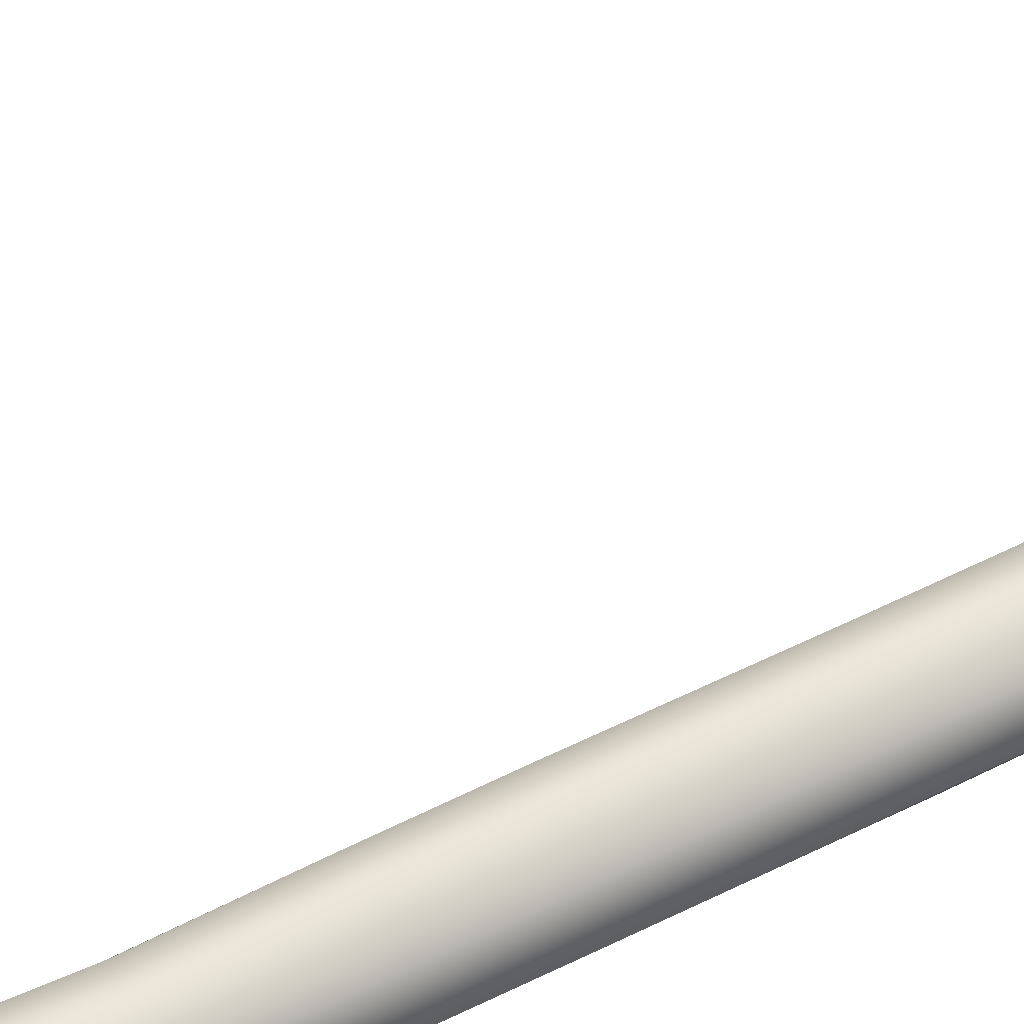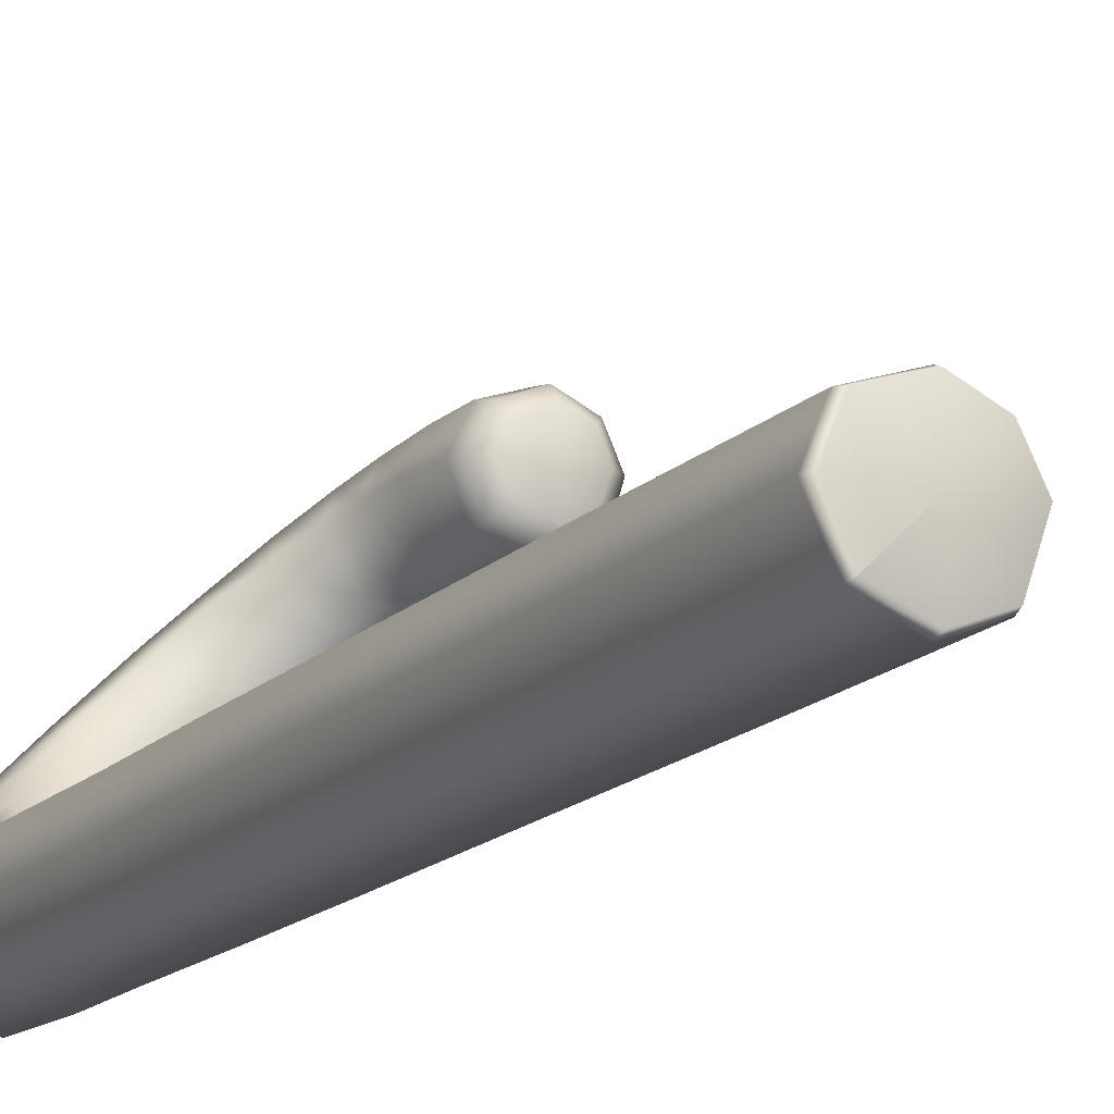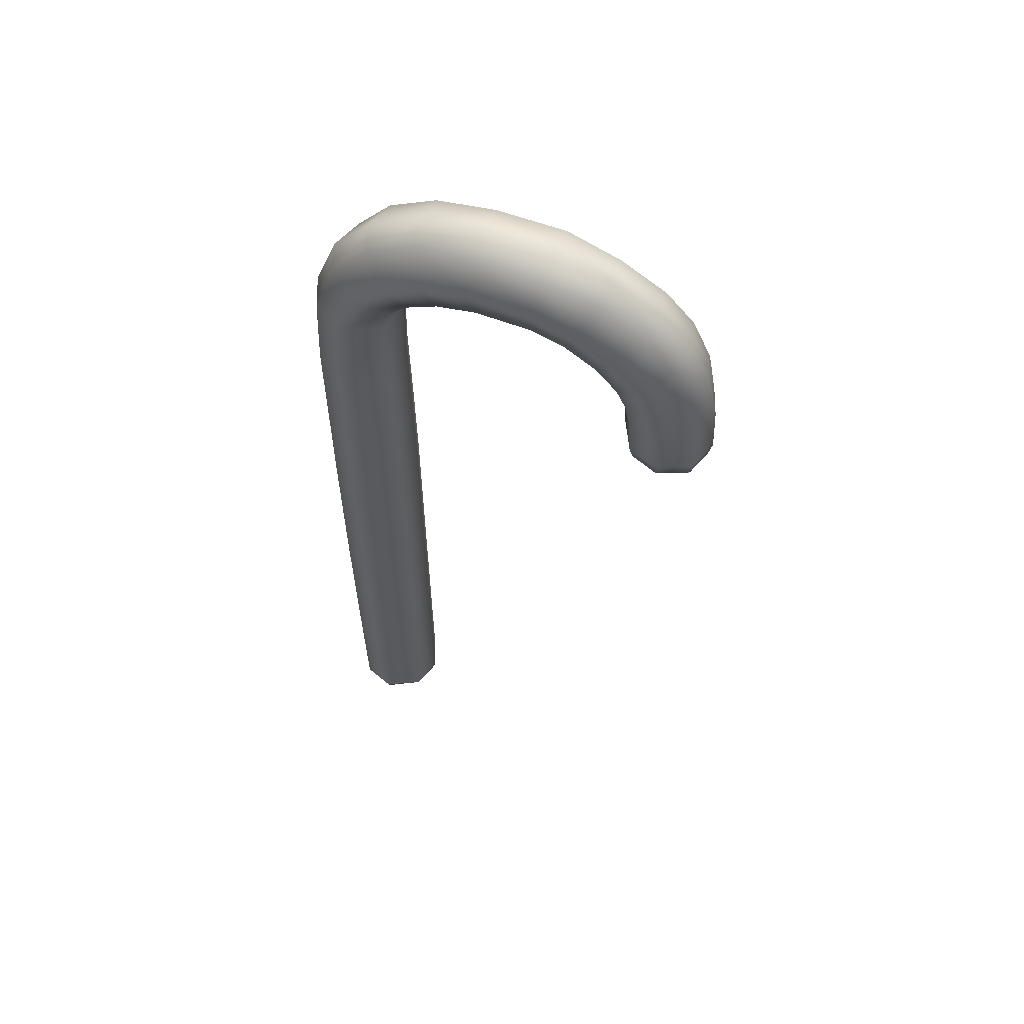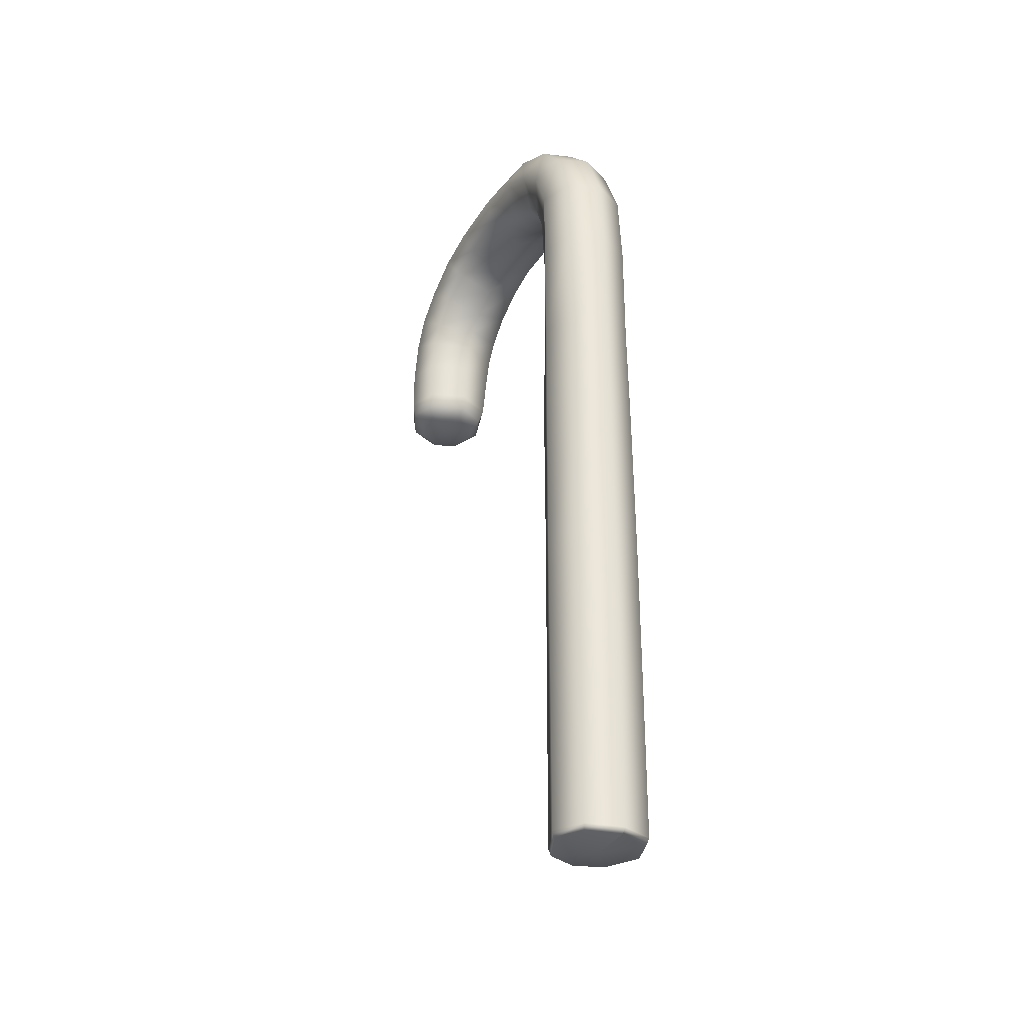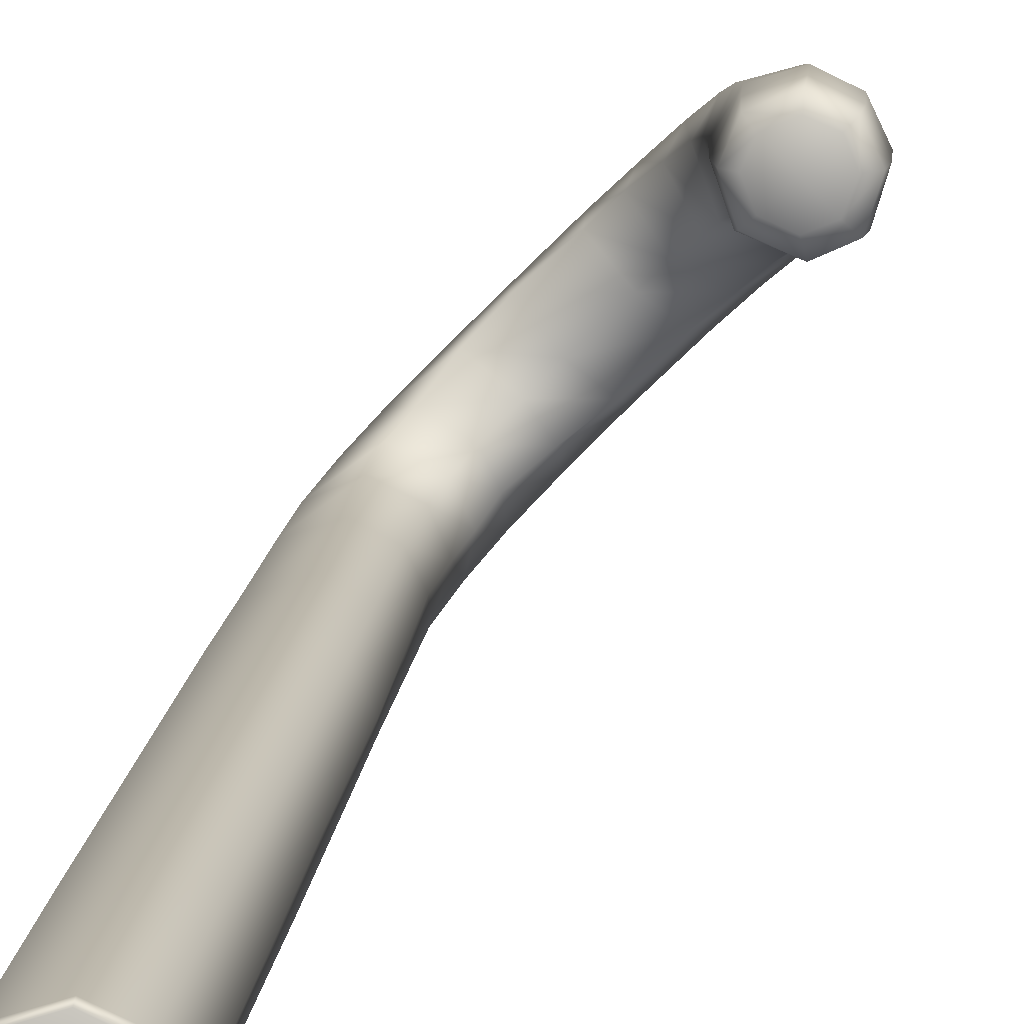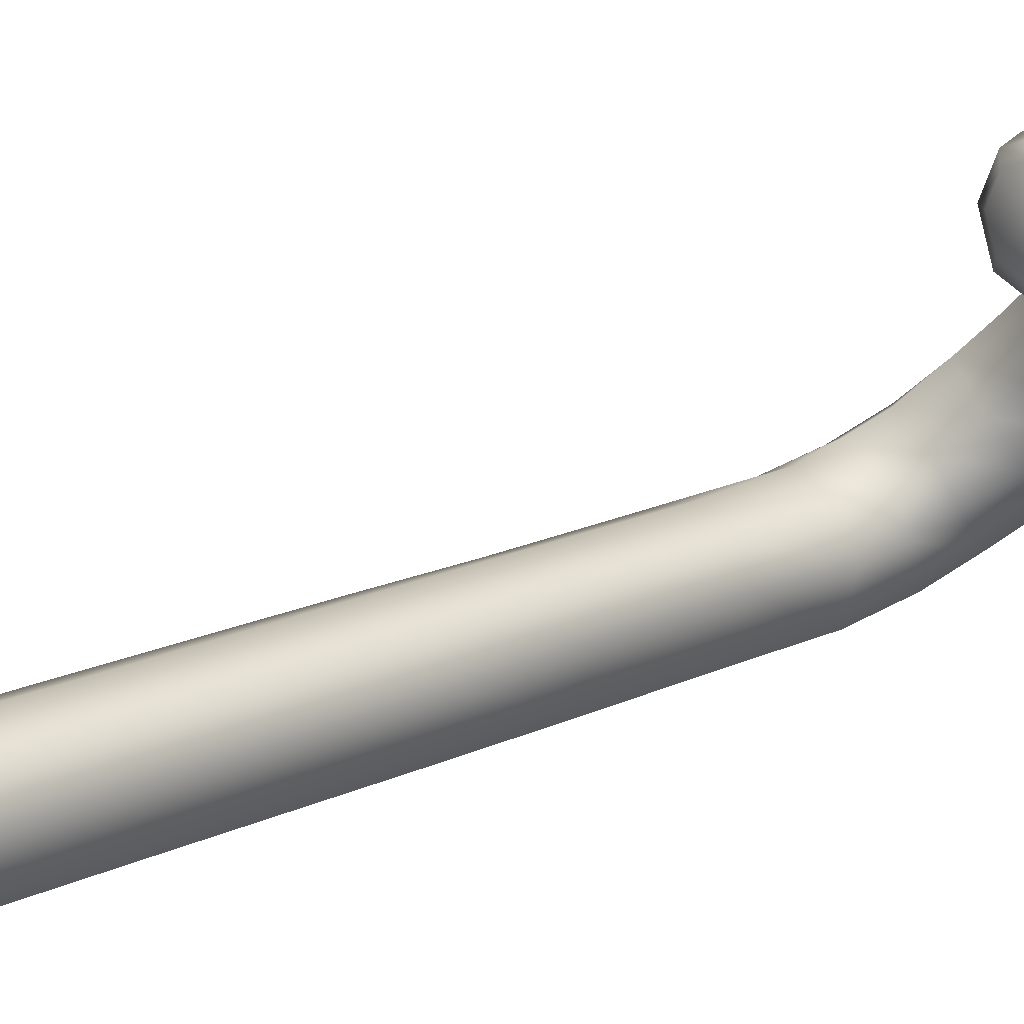
<metadata>
{"format":"obj","ext":"obj","renderer":"f3d","projection":"perspective","resolution":1024,"background":"white","views":[{"elev":57.2,"azim":-117.1,"up":"+Z"},{"elev":-15.8,"azim":-27.9,"up":"+Z"},{"elev":58.7,"azim":-24.6,"up":"+Y"},{"elev":-34.7,"azim":-164.4,"up":"+Y"},{"elev":14.3,"azim":6.2,"up":"+Z"},{"elev":16.3,"azim":45.0,"up":"+Z"}]}
</metadata>
<code>
o defaultMaterial_defaultMaterial.001
v -0.5454 8.681 -0.5751
v -0.7892 8.692 -0.03148
v -0.7763 10.41 -0.05171
v -0.5388 10.41 -0.5685
v -0.5482 8.73 0.5977
v -0.5459 10.45 0.5835
v 0.1443 3.015 0.8474
v -0.5293 3.015 0.6146
v -0.5113 0.3016 0.6175
v 0.1519 0.2956 0.8448
v 0.6376 3.029 0.6094
v 0.6444 0.3106 0.6151
v -0.6969 0.1469 0.07314
v -0.4714 0.1835 0.5967
v -0.7539 0.2687 0.06922
v -0.4554 0.1376 -0.4848
v -0.5019 0.227 -0.5313
v 0.1493 0.1978 0.8033
v 0.6167 0.1952 0.5873
v -0.4554 0.1376 -0.4848
v 0.08019 0.09338 0.05082
v -0.6969 0.1469 0.07314
v -0.4714 0.1835 0.5967
v 0.1493 0.1978 0.8033
v 0.6167 0.1952 0.5873
v -0.7758 2.98 0.03551
v -0.535 5.7 0.6095
v -0.7914 5.662 0.007346
v 0.1342 8.739 0.8341
v 0.1428 5.706 0.8333
v 0.6263 8.748 0.5964
v 0.6264 5.718 0.5976
v -0.5313 2.948 -0.5596
v -0.546 5.641 -0.5749
v 0.1304 10.46 0.8279
v 0.6151 10.47 0.5855
v 0.103 12.41 0.8149
v -0.536 12.4 0.5954
v 0.5884 12.41 0.5607
v -0.7782 12.43 -0.01953
v -0.524 13.77 0.5924
v -0.7191 13.83 0.007599
v -0.5425 12.45 -0.5705
v -0.4862 13.87 -0.5149
v 0.06552 13.76 0.8643
v 0.6271 13.76 0.5987
v -0.2001 14.94 -0.2294
v -0.4238 14.87 0.2703
v 0.2827 15.7 0.2536
v 0.06144 15.59 0.652
v 0.9133 16.18 0.8848
v 0.6572 16.04 1.219
v 1.673 16.39 1.644
v 1.363 16.21 1.97
v 2.495 16.36 2.465
v 2.142 16.17 2.802
v 3.175 16.08 3.144
v 2.813 15.93 3.419
v 3.757 15.59 3.727
v 3.339 15.44 3.993
v 4.156 14.99 4.127
v 3.72 14.87 4.373
v 4.395 14.3 4.366
v 3.958 14.17 4.613
v 4.531 13.38 4.502
v 4.046 13.34 4.741
v 4.561 12.5 4.532
v 4.06 12.51 4.772
v 4.049 12.23 4.712
v 4.517 12.21 4.488
v -0.299 14.6 0.8198
v 0.06452 15.1 1.185
v 0.5307 15.51 1.634
v 1.159 15.72 2.25
v 1.89 15.64 2.99
v 2.392 15.44 3.488
v 2.853 15.01 3.958
v 3.191 14.55 4.291
v 3.363 14.01 4.466
v 3.468 13.29 4.568
v 3.497 12.53 4.575
v 3.518 12.23 4.489
v 0.1592 14.34 1.041
v 0.4032 14.7 1.293
v 0.7674 15.08 1.76
v 1.227 15.25 2.247
v 1.903 15.19 2.891
v 2.299 15.02 3.289
v 2.677 14.64 3.63
v 2.955 14.21 3.902
v 3.088 13.81 4.012
v 3.173 13.26 4.067
v 3.233 12.5 4.047
v 3.319 12.22 4.009
v 0.7713 14.27 0.7426
v 0.9989 14.58 0.9705
v 1.389 14.83 1.361
v 1.756 14.94 1.727
v 2.412 14.9 2.38
v 2.754 14.7 2.723
v 3.053 14.38 3.023
v 3.231 14.07 3.202
v 3.345 13.72 3.316
v 3.414 13.21 3.385
v 3.453 12.49 3.423
v 3.505 12.22 3.476
v 3.319 12.22 4.009
v 3.505 12.22 3.476
v 3.668 12.06 3.639
v 3.521 12.07 4.006
v 3.665 12.06 4.339
v 3.518 12.23 4.489
v 4.042 12.05 4.504
v 4.049 12.23 4.712
v 4.388 12.05 4.358
v 4.517 12.21 4.488
v 4.019 12.01 3.99
v -0.002108 8.69 -0.8175
v -0.01049 10.41 -0.8176
v 0.6269 8.727 -0.5759
v 0.6179 10.45 -0.5785
v 0.6385 3.019 -0.5593
v 0.8761 3.018 0.1096
v 0.8825 0.2968 0.1131
v 0.6466 0.3017 -0.5405
v 0.6376 3.029 0.6094
v 0.6444 0.3106 0.6151
v 0.6274 0.1837 -0.5024
v 0.1015 0.1663 -0.7137
v 0.08566 0.2669 -0.7687
v -0.4554 0.1376 -0.4848
v 0.6167 0.1952 0.5873
v 0.8433 0.184 0.1206
v 0.1015 0.1663 -0.7137
v -0.4554 0.1376 -0.4848
v 0.6274 0.1837 -0.5024
v 0.8433 0.184 0.1206
v 0.05522 2.982 -0.801
v 0.04205 5.665 -0.8179
v 0.644 5.704 -0.5599
v 0.8626 8.737 0.1065
v 0.8639 5.707 0.123
v 0.6263 8.748 0.5964
v 0.6264 5.718 0.5976
v 0.8402 10.46 0.1222
v 0.6151 10.47 0.5855
v 0.6315 12.43 -0.5614
v 0.8068 12.42 0.1298
v 0.5884 12.41 0.5607
v 0.04312 12.45 -0.8351
v 0.07323 13.84 -0.7851
v 0.635 13.79 -0.5617
v 0.8548 13.77 0.08597
v 0.6271 13.76 0.5987
v 0.353 14.88 -0.5125
v 0.7616 15.61 -0.05858
v 1.345 16.05 0.5178
v 2.043 16.29 1.289
v 2.893 16.23 2.091
v 3.502 15.98 2.782
v 4.067 15.47 3.307
v 4.444 14.87 3.626
v 4.67 14.17 3.883
v 4.776 13.34 4.004
v 4.791 12.51 4.043
v 4.743 12.23 4.018
v 0.8578 14.6 -0.3359
v 1.215 15.11 0.03388
v 1.679 15.52 0.4844
v 2.311 15.73 1.117
v 3.059 15.64 1.87
v 3.557 15.44 2.364
v 4.01 15.02 2.814
v 4.332 14.55 3.134
v 4.504 14.01 3.306
v 4.605 13.29 3.419
v 4.618 12.53 3.447
v 4.563 12.23 3.43
v 0.9955 14.34 0.2165
v 1.207 14.69 0.504
v 1.679 15.07 0.8647
v 2.222 15.32 1.266
v 2.897 15.25 1.961
v 3.313 15.06 2.345
v 3.654 14.67 2.701
v 3.906 14.22 2.952
v 4.024 13.82 3.067
v 4.093 13.26 3.138
v 4.101 12.5 3.168
v 4.095 12.22 3.215
v 0.7713 14.27 0.7426
v 0.9989 14.58 0.9705
v 1.389 14.83 1.361
v 1.756 14.94 1.727
v 2.412 14.9 2.38
v 2.754 14.7 2.723
v 3.053 14.38 3.023
v 3.231 14.07 3.202
v 3.345 13.72 3.316
v 3.414 13.21 3.385
v 3.453 12.49 3.423
v 3.505 12.22 3.476
v 4.095 12.22 3.215
v 4.036 12.04 3.48
v 4.563 12.23 3.43
v 4.378 12.03 3.625
v 4.743 12.23 4.018
v 4.533 12.05 4.013
f 1 2 3
f 3 4 1
f 2 5 6
f 6 3 2
f 7 8 9
f 9 10 7
f 11 7 10
f 10 12 11
f 13 14 9
f 9 15 13
f 16 13 15
f 15 17 16
f 18 19 12
f 12 10 18
f 14 18 10
f 10 9 14
f 20 21 22
f 22 21 23
f 23 21 24
f 24 21 25
f 26 8 27
f 27 28 26
f 29 5 27
f 27 30 29
f 31 29 30
f 30 32 31
f 33 26 28
f 28 34 33
f 8 7 30
f 30 27 8
f 8 26 15
f 15 9 8
f 26 33 17
f 17 15 26
f 7 11 32
f 32 30 7
f 5 2 28
f 28 27 5
f 5 29 35
f 35 6 5
f 29 31 36
f 36 35 29
f 2 1 34
f 34 28 2
f 37 38 6
f 6 35 37
f 39 37 35
f 35 36 39
f 40 38 41
f 41 42 40
f 43 40 42
f 42 44 43
f 38 37 45
f 45 41 38
f 38 40 3
f 3 6 38
f 40 43 4
f 4 3 40
f 37 39 46
f 46 45 37
f 47 44 42
f 42 48 47
f 49 47 48
f 48 50 49
f 51 49 50
f 50 52 51
f 53 51 52
f 52 54 53
f 55 53 54
f 54 56 55
f 57 55 56
f 56 58 57
f 59 57 58
f 58 60 59
f 61 59 60
f 60 62 61
f 63 61 62
f 62 64 63
f 65 63 64
f 64 66 65
f 67 65 66
f 66 68 67
f 67 68 69
f 69 70 67
f 42 41 71
f 71 48 42
f 48 71 72
f 72 50 48
f 50 72 73
f 73 52 50
f 52 73 74
f 74 54 52
f 54 74 75
f 75 56 54
f 56 75 76
f 76 58 56
f 58 76 77
f 77 60 58
f 60 77 78
f 78 62 60
f 62 78 79
f 79 64 62
f 64 79 80
f 80 66 64
f 66 80 81
f 81 68 66
f 68 81 82
f 82 69 68
f 41 45 83
f 83 71 41
f 84 72 71
f 71 83 84
f 85 73 72
f 72 84 85
f 86 74 73
f 73 85 86
f 87 75 74
f 74 86 87
f 88 76 75
f 75 87 88
f 89 77 76
f 76 88 89
f 90 78 77
f 77 89 90
f 91 79 78
f 78 90 91
f 92 80 79
f 79 91 92
f 93 81 80
f 80 92 93
f 94 82 81
f 81 93 94
f 95 83 45
f 45 46 95
f 96 84 83
f 83 95 96
f 97 85 84
f 84 96 97
f 98 86 85
f 85 97 98
f 99 87 86
f 86 98 99
f 100 88 87
f 87 99 100
f 101 89 88
f 88 100 101
f 102 90 89
f 89 101 102
f 103 91 90
f 90 102 103
f 104 92 91
f 91 103 104
f 92 104 105
f 105 93 92
f 106 94 93
f 93 105 106
f 107 108 109
f 109 110 107
f 107 110 111
f 111 112 107
f 112 111 113
f 113 114 112
f 114 113 115
f 115 116 114
f 117 113 111
f 110 109 117
f 117 115 113
f 111 110 117
f 118 1 4
f 4 119 118
f 120 118 119
f 119 121 120
f 122 123 124
f 124 125 122
f 123 126 127
f 127 124 123
f 128 129 130
f 130 125 128
f 129 131 17
f 17 130 129
f 132 133 124
f 124 127 132
f 133 128 125
f 125 124 133
f 134 21 135
f 136 21 134
f 137 21 136
f 25 21 137
f 122 138 139
f 139 140 122
f 120 141 142
f 142 140 120
f 141 143 144
f 144 142 141
f 138 33 34
f 34 139 138
f 123 122 140
f 140 142 123
f 138 122 125
f 125 130 138
f 33 138 130
f 130 17 33
f 126 123 142
f 142 144 126
f 118 120 140
f 140 139 118
f 141 120 121
f 121 145 141
f 143 141 145
f 145 146 143
f 1 118 139
f 139 34 1
f 147 148 145
f 145 121 147
f 148 149 146
f 146 145 148
f 147 150 151
f 151 152 147
f 150 43 44
f 44 151 150
f 148 147 152
f 152 153 148
f 150 147 121
f 121 119 150
f 43 150 119
f 119 4 43
f 149 148 153
f 153 154 149
f 44 47 155
f 155 151 44
f 47 49 156
f 156 155 47
f 49 51 157
f 157 156 49
f 51 53 158
f 158 157 51
f 53 55 159
f 159 158 53
f 55 57 160
f 160 159 55
f 57 59 161
f 161 160 57
f 59 61 162
f 162 161 59
f 61 63 163
f 163 162 61
f 63 65 164
f 164 163 63
f 65 67 165
f 165 164 65
f 165 67 70
f 70 166 165
f 152 151 155
f 155 167 152
f 167 155 156
f 156 168 167
f 168 156 157
f 157 169 168
f 169 157 158
f 158 170 169
f 170 158 159
f 159 171 170
f 171 159 160
f 160 172 171
f 172 160 161
f 161 173 172
f 173 161 162
f 162 174 173
f 174 162 163
f 163 175 174
f 175 163 164
f 164 176 175
f 176 164 165
f 165 177 176
f 177 165 166
f 166 178 177
f 153 152 167
f 167 179 153
f 168 180 179
f 179 167 168
f 169 181 180
f 180 168 169
f 170 182 181
f 181 169 170
f 171 183 182
f 182 170 171
f 172 184 183
f 183 171 172
f 173 185 184
f 184 172 173
f 174 186 185
f 185 173 174
f 175 187 186
f 186 174 175
f 176 188 187
f 187 175 176
f 177 189 188
f 188 176 177
f 178 190 189
f 189 177 178
f 179 191 154
f 154 153 179
f 180 192 191
f 191 179 180
f 181 193 192
f 192 180 181
f 182 194 193
f 193 181 182
f 183 195 194
f 194 182 183
f 184 196 195
f 195 183 184
f 185 197 196
f 196 184 185
f 186 198 197
f 197 185 186
f 187 199 198
f 198 186 187
f 188 200 199
f 199 187 188
f 200 188 189
f 189 201 200
f 190 202 201
f 201 189 190
f 108 203 204
f 204 109 108
f 204 203 205
f 205 206 204
f 206 205 207
f 207 208 206
f 208 207 116
f 116 115 208
f 206 208 117
f 117 109 204
f 208 115 117
f 117 204 206

</code>
